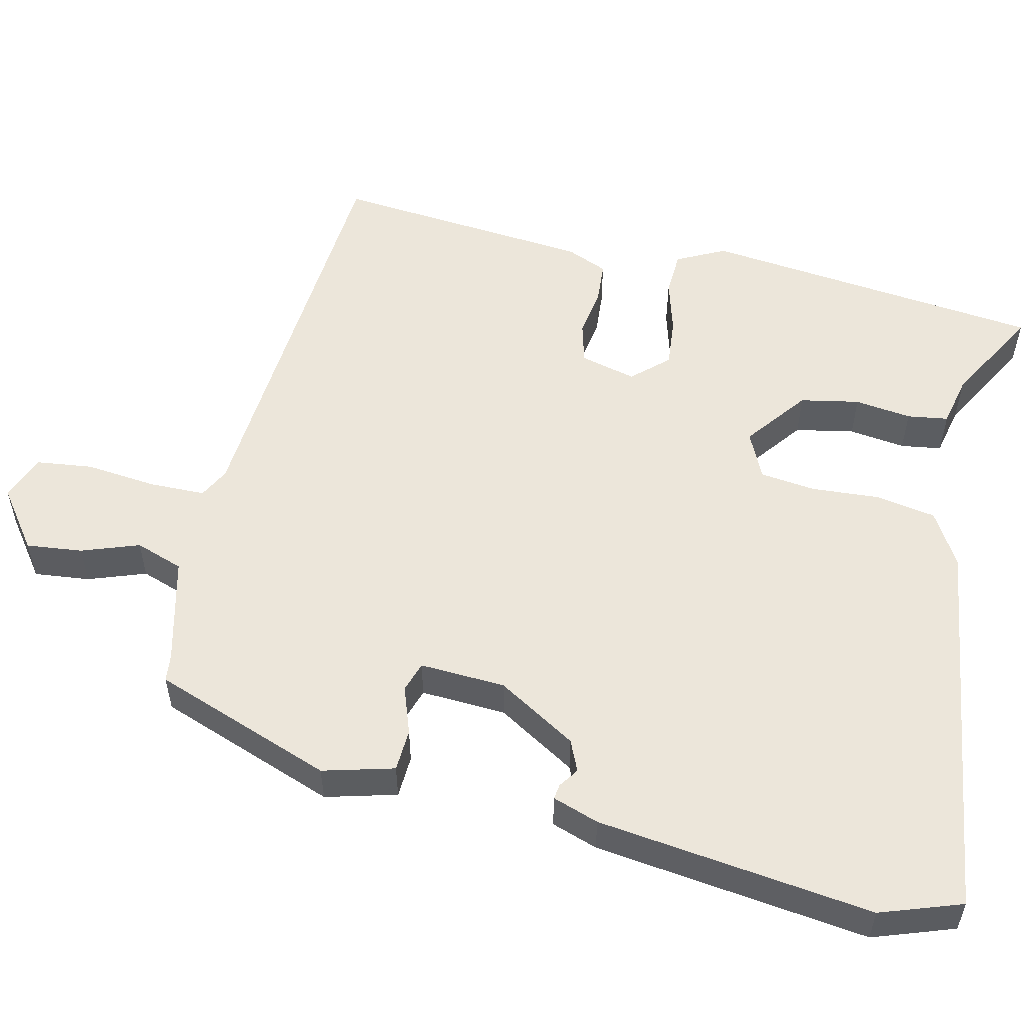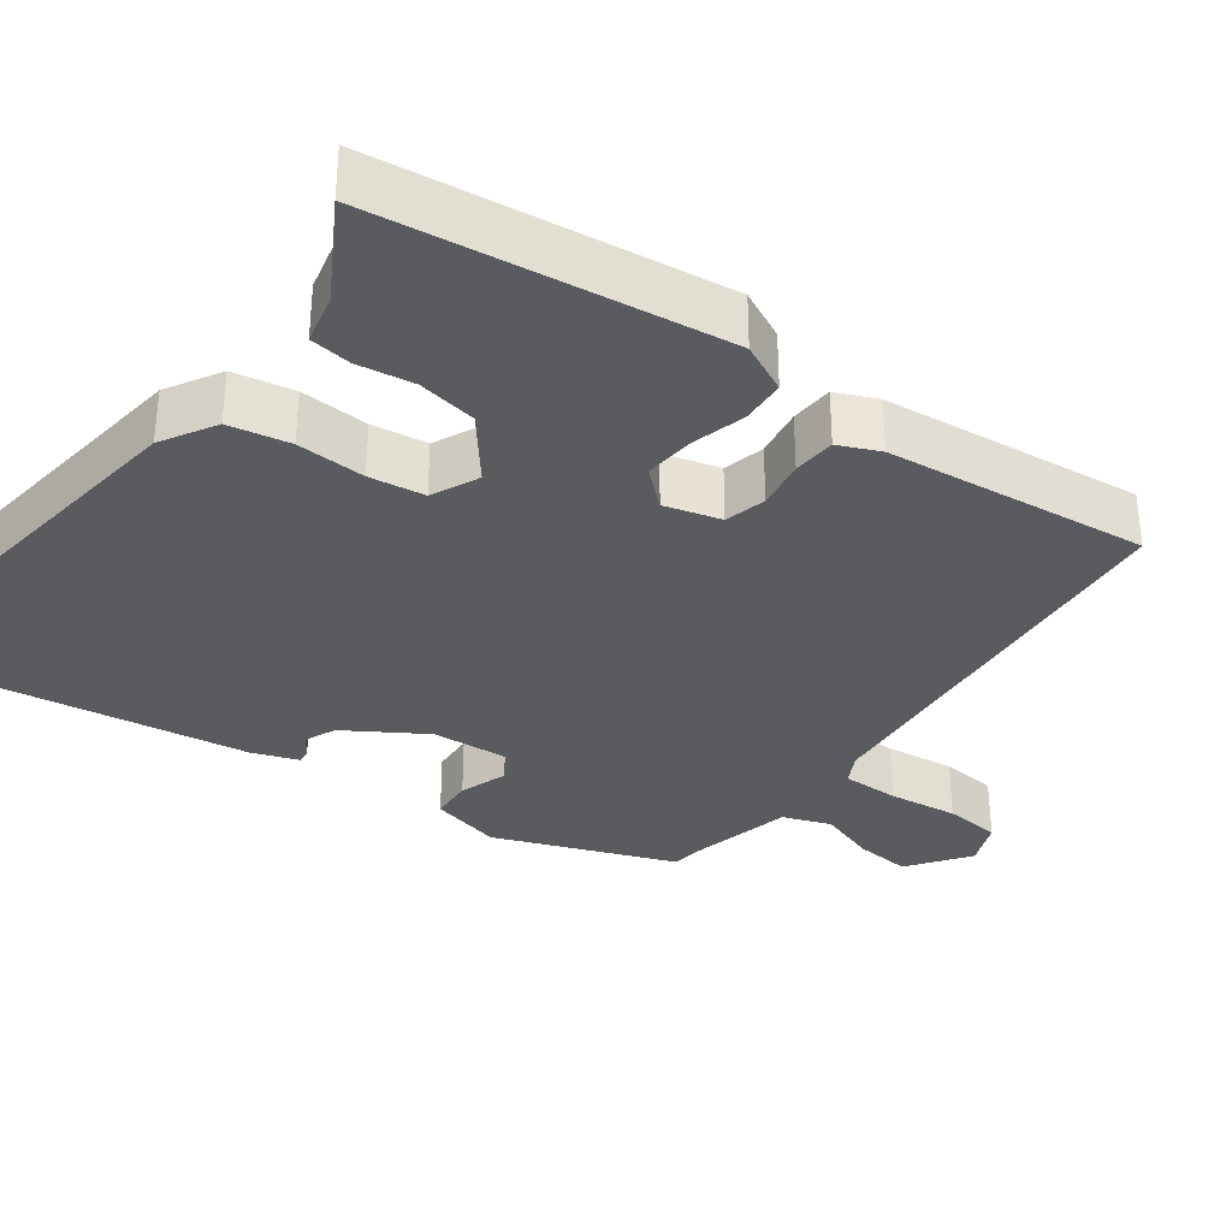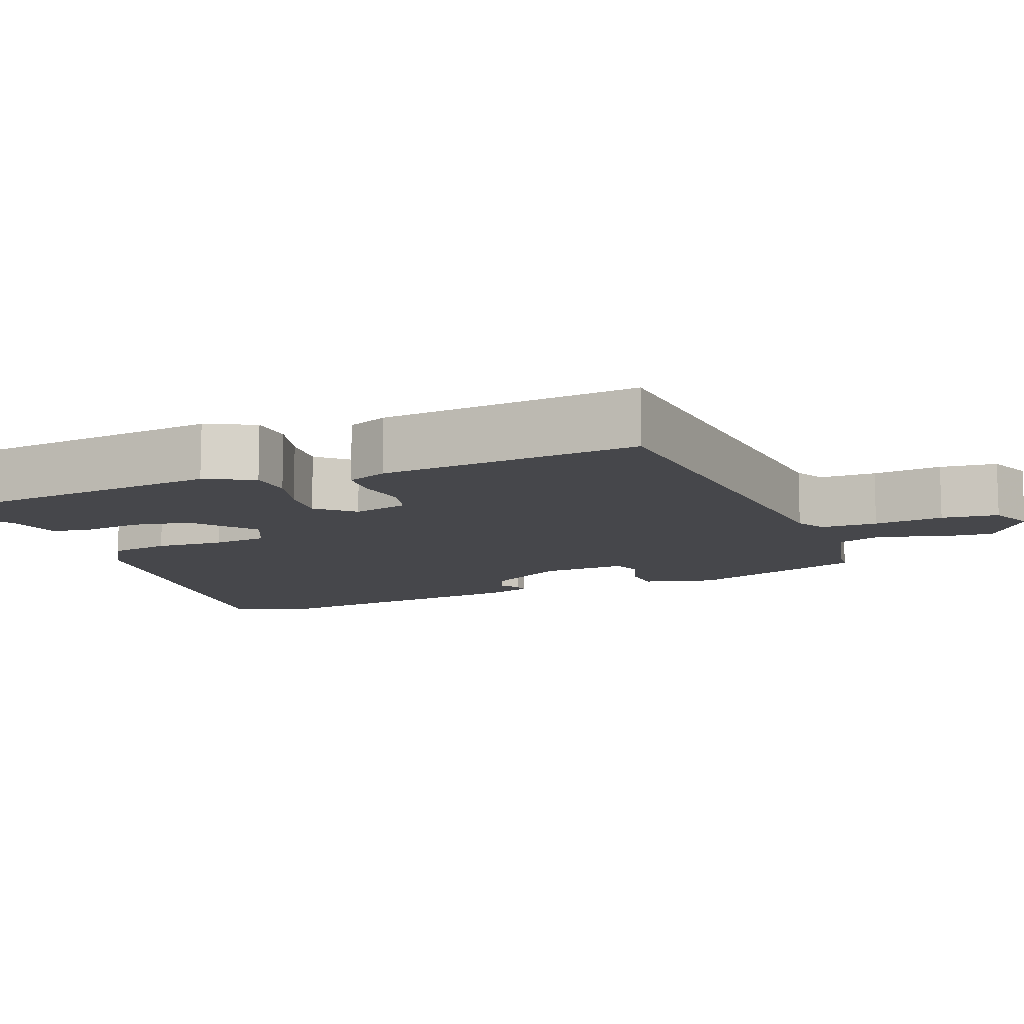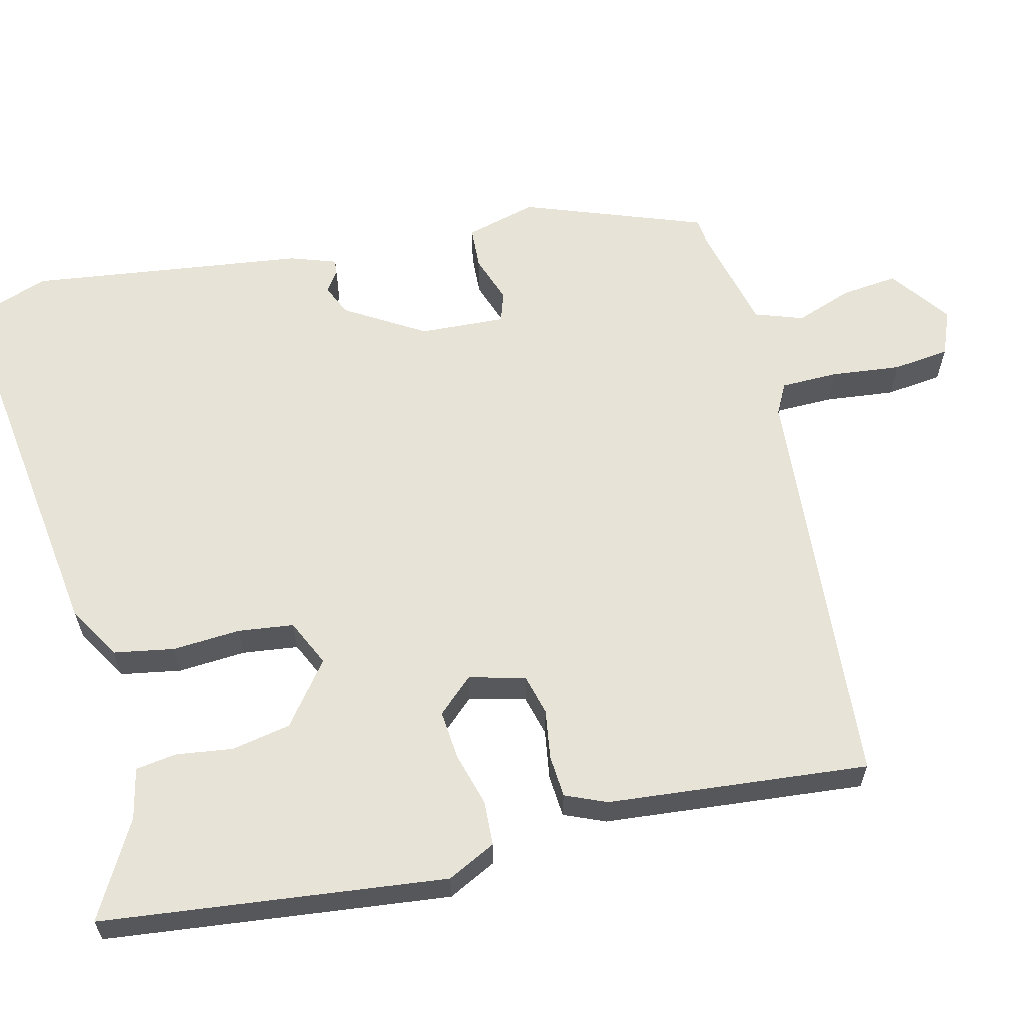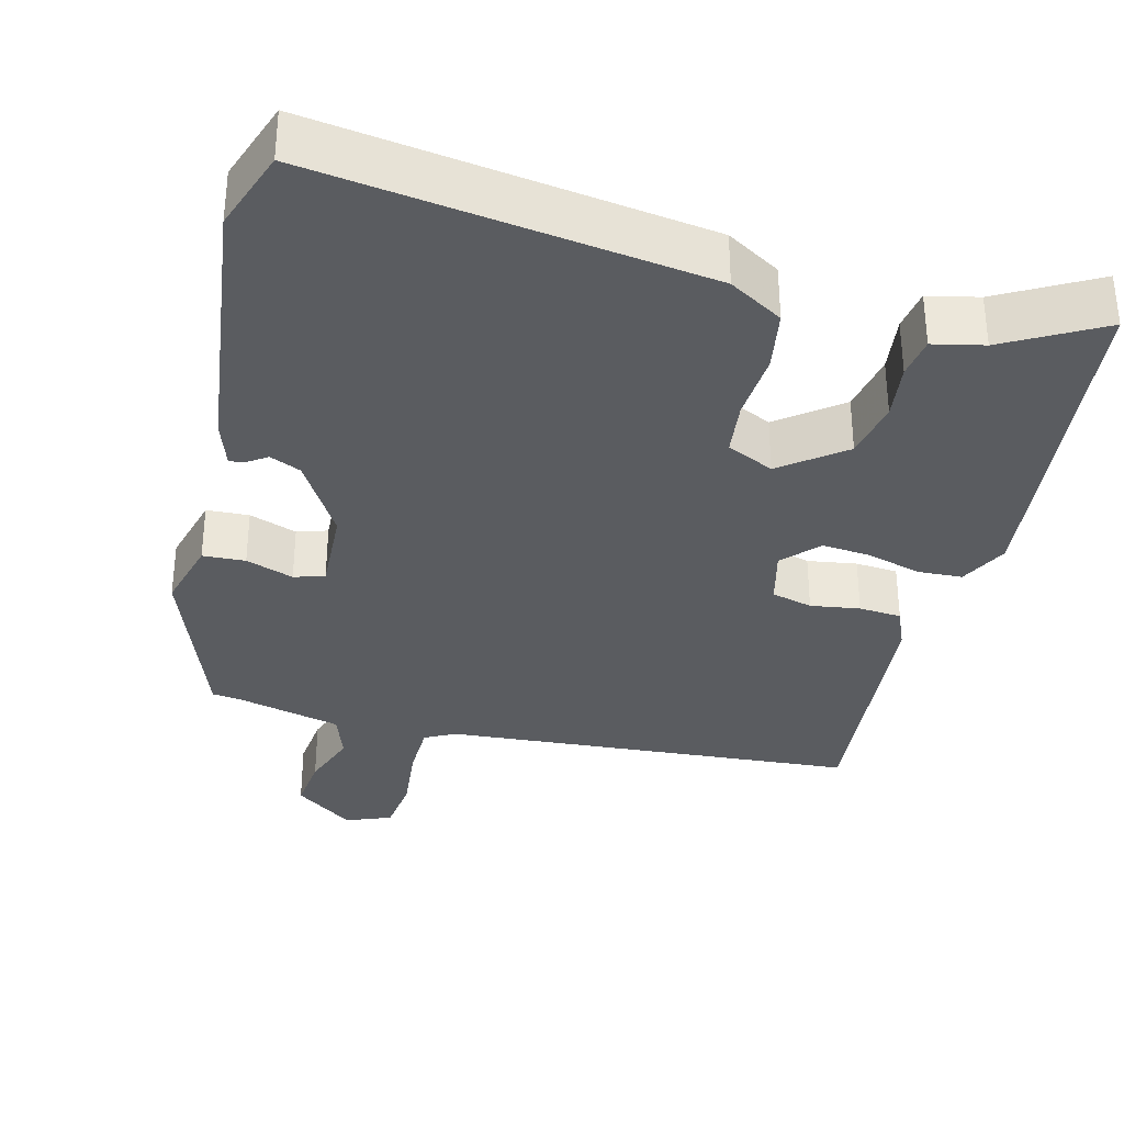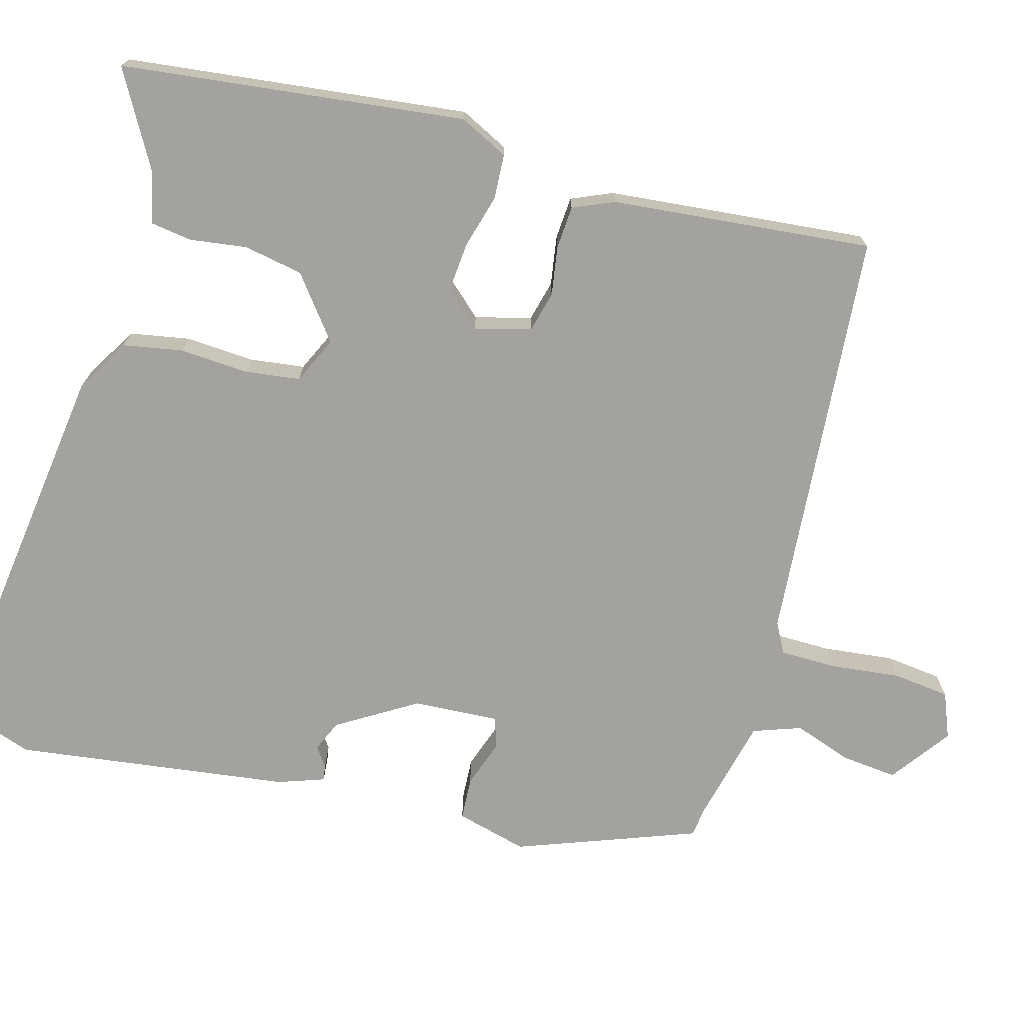
<metadata>
{"format":"obj","ext":"obj","renderer":"f3d","projection":"perspective","resolution":1024,"background":"white","views":[{"elev":54.4,"azim":102.9,"up":"+Y"},{"elev":-33.2,"azim":-125.7,"up":"+Y"},{"elev":-10.7,"azim":-68.3,"up":"+Y"},{"elev":61.6,"azim":-103.7,"up":"+Y"},{"elev":-34.0,"azim":165.5,"up":"+Y"},{"elev":-72.6,"azim":-105.3,"up":"+Y"}]}
</metadata>
<code>
v 0.393 0.07 0.52
v 0.48 0.07 0.283
v 0.455 0.07 0.189
v 0.399 0.07 0.186
v 0.336 0.07 0.208
v 0.296 0.07 0.195
v 0.302 0.07 0.082
v 0.365 0.07 -0.022
v 0.406 0.07 -0.04
v 0.432 0.07 -0.022
v 0.452 0.07 -0.019
v 0.473 0.07 -0.08
v 0.52 0.07 -0.443
v 0.483 0.07 -0.55
v -0.029 0.07 -0.48
v -0.1 0.07 -0.438
v -0.114 0.07 -0.358
v -0.108 0.07 -0.268
v -0.117 0.07 -0.195
v -0.179 0.07 -0.166
v -0.261 0.07 -0.229
v -0.276 0.07 -0.307
v -0.266 0.07 -0.382
v -0.274 0.07 -0.436
v -0.341 0.07 -0.451
v -0.468 0.07 -0.522
v -0.519 0.07 -0.069
v -0.487 0.07 -0.005
v -0.428 0.07 -0.002
v -0.357 0.07 -0.022
v -0.292 0.07 -0.028
v -0.249 0.07 0.019
v -0.268 0.07 0.093
v -0.322 0.07 0.107
v -0.387 0.07 0.097
v -0.443 0.07 0.101
v -0.466 0.07 0.155
v -0.498 0.07 0.499
v 0.05 0.07 0.542
v 0.09 0.07 0.563
v 0.091 0.07 0.638
v 0.081 0.07 0.73
v 0.09 0.07 0.805
v 0.15 0.07 0.829
v 0.229 0.07 0.771
v 0.221 0.07 0.697
v 0.194 0.07 0.621
v 0.216 0.07 0.558
v 0.357 0.07 0.524
v 0.393 0 0.52
v 0.48 0 0.283
v 0.455 0 0.189
v 0.399 0 0.186
v 0.336 0 0.208
v 0.296 0 0.195
v 0.302 0 0.082
v 0.365 0 -0.022
v 0.406 0 -0.04
v 0.432 0 -0.022
v 0.452 0 -0.019
v 0.473 0 -0.08
v 0.52 0 -0.443
v 0.483 0 -0.55
v -0.029 0 -0.48
v -0.1 0 -0.438
v -0.114 0 -0.358
v -0.108 0 -0.268
v -0.117 0 -0.195
v -0.179 0 -0.166
v -0.261 0 -0.229
v -0.276 0 -0.307
v -0.266 0 -0.382
v -0.274 0 -0.436
v -0.341 0 -0.451
v -0.468 0 -0.522
v -0.519 0 -0.069
v -0.487 0 -0.005
v -0.428 0 -0.002
v -0.357 0 -0.022
v -0.292 0 -0.028
v -0.249 0 0.019
v -0.268 0 0.093
v -0.322 0 0.107
v -0.387 0 0.097
v -0.443 0 0.101
v -0.466 0 0.155
v -0.498 0 0.499
v 0.05 0 0.542
v 0.09 0 0.563
v 0.091 0 0.638
v 0.081 0 0.73
v 0.09 0 0.805
v 0.15 0 0.829
v 0.229 0 0.771
v 0.221 0 0.697
v 0.194 0 0.621
v 0.216 0 0.558
v 0.357 0 0.524
f 45 46 47
f 44 45 47
f 43 44 47
f 42 43 47
f 41 42 47
f 40 41 47 48
f 39 40 48 49
f 49 1 2
f 39 49 2
f 38 39 2
f 37 38 2
f 36 37 2
f 35 36 2
f 34 35 2
f 28 29 30
f 27 28 30
f 26 27 30
f 25 26 30
f 24 25 30
f 23 24 30
f 22 23 30
f 21 22 30 31
f 20 21 31 32
f 16 17 18
f 15 16 18
f 14 15 18
f 13 14 18
f 12 13 18
f 12 18 19
f 9 10 11 12
f 20 32 33
f 19 20 33
f 12 19 33
f 9 12 33
f 8 9 33
f 2 3 4 5
f 2 5 6
f 34 2 6
f 7 8 33 34
f 6 7 34
f 96 95 94
f 96 94 93
f 96 93 92
f 96 92 91
f 96 91 90
f 97 96 90 89
f 98 97 89 88
f 51 50 98
f 51 98 88
f 51 88 87
f 51 87 86
f 51 86 85
f 51 85 84
f 51 84 83
f 79 78 77
f 79 77 76
f 79 76 75
f 79 75 74
f 79 74 73
f 79 73 72
f 79 72 71
f 80 79 71 70
f 81 80 70 69
f 67 66 65
f 67 65 64
f 67 64 63
f 67 63 62
f 67 62 61
f 68 67 61
f 61 60 59 58
f 82 81 69
f 82 69 68
f 82 68 61
f 82 61 58
f 82 58 57
f 54 53 52 51
f 55 54 51
f 55 51 83
f 83 82 57 56
f 83 56 55
f 1 50 51 2
f 2 51 52 3
f 3 52 53 4
f 4 53 54 5
f 5 54 55 6
f 6 55 56 7
f 7 56 57 8
f 8 57 58 9
f 9 58 59 10
f 10 59 60 11
f 11 60 61 12
f 12 61 62 13
f 13 62 63 14
f 14 63 64 15
f 15 64 65 16
f 16 65 66 17
f 17 66 67 18
f 18 67 68 19
f 19 68 69 20
f 20 69 70 21
f 21 70 71 22
f 22 71 72 23
f 23 72 73 24
f 24 73 74 25
f 25 74 75 26
f 26 75 76 27
f 27 76 77 28
f 28 77 78 29
f 29 78 79 30
f 30 79 80 31
f 31 80 81 32
f 32 81 82 33
f 33 82 83 34
f 34 83 84 35
f 35 84 85 36
f 36 85 86 37
f 37 86 87 38
f 38 87 88 39
f 39 88 89 40
f 40 89 90 41
f 41 90 91 42
f 42 91 92 43
f 43 92 93 44
f 44 93 94 45
f 45 94 95 46
f 46 95 96 47
f 47 96 97 48
f 48 97 98 49
f 49 98 50 1

</code>
